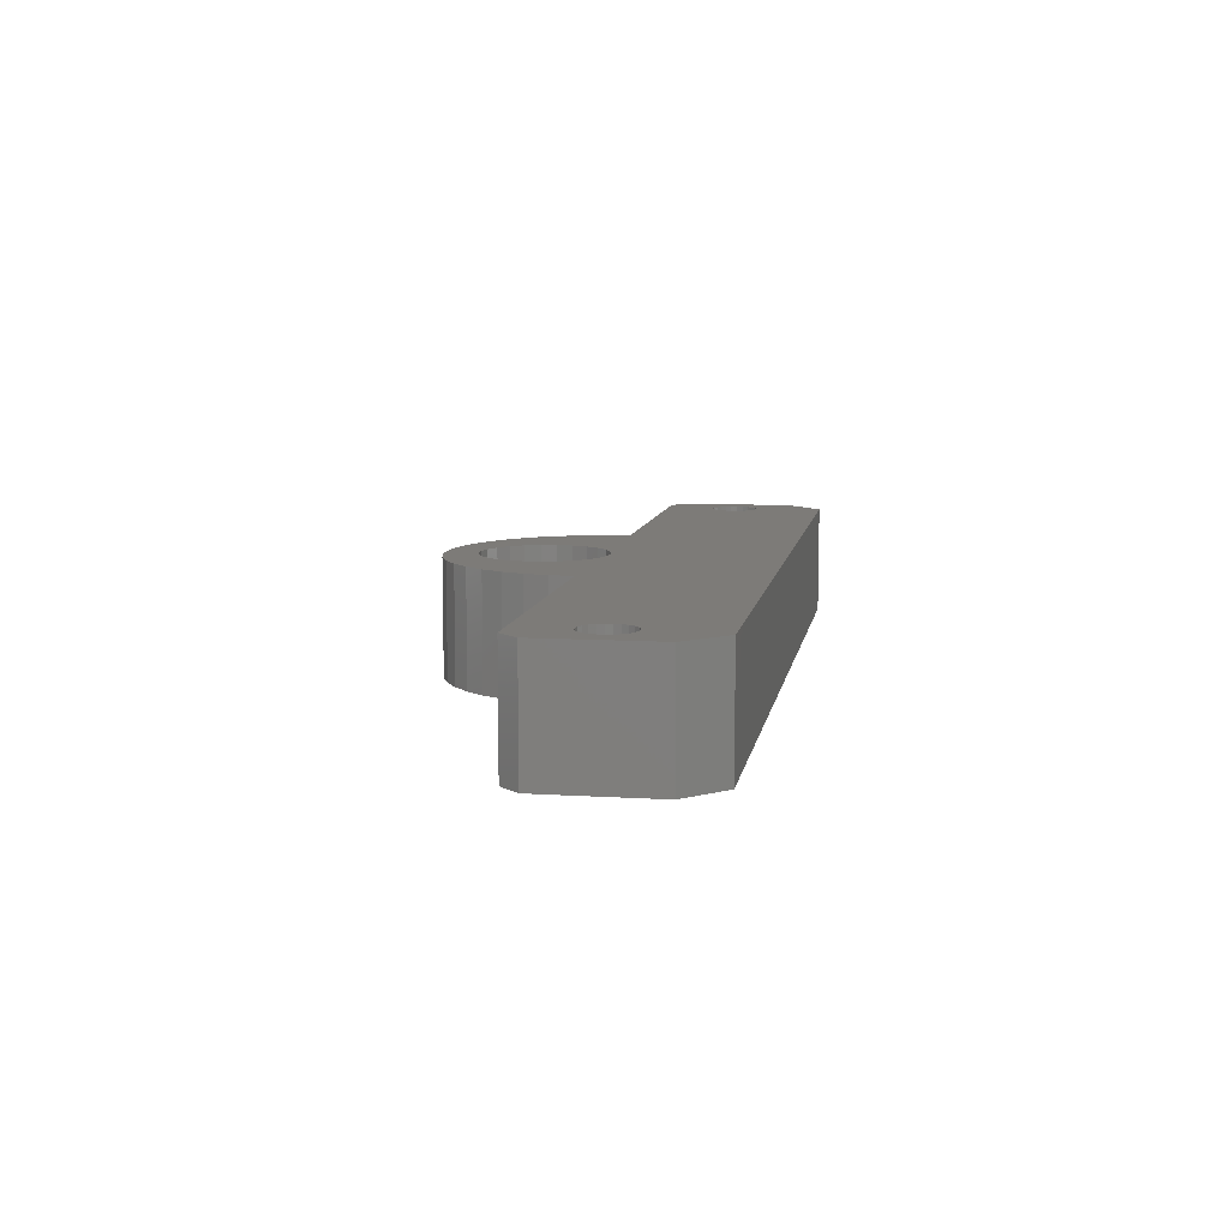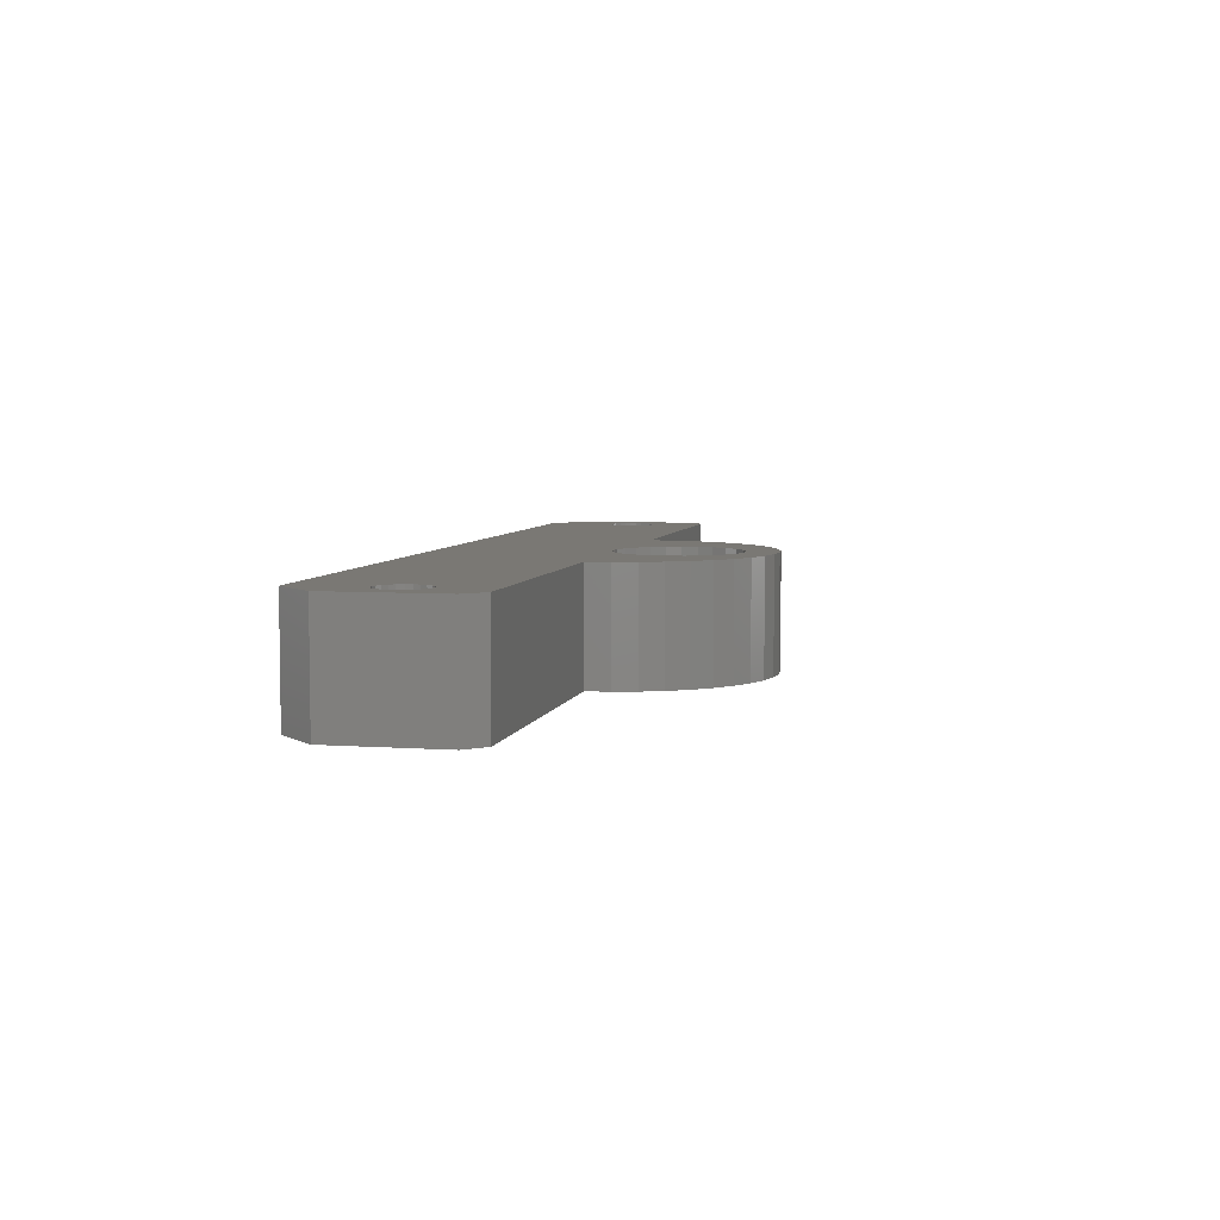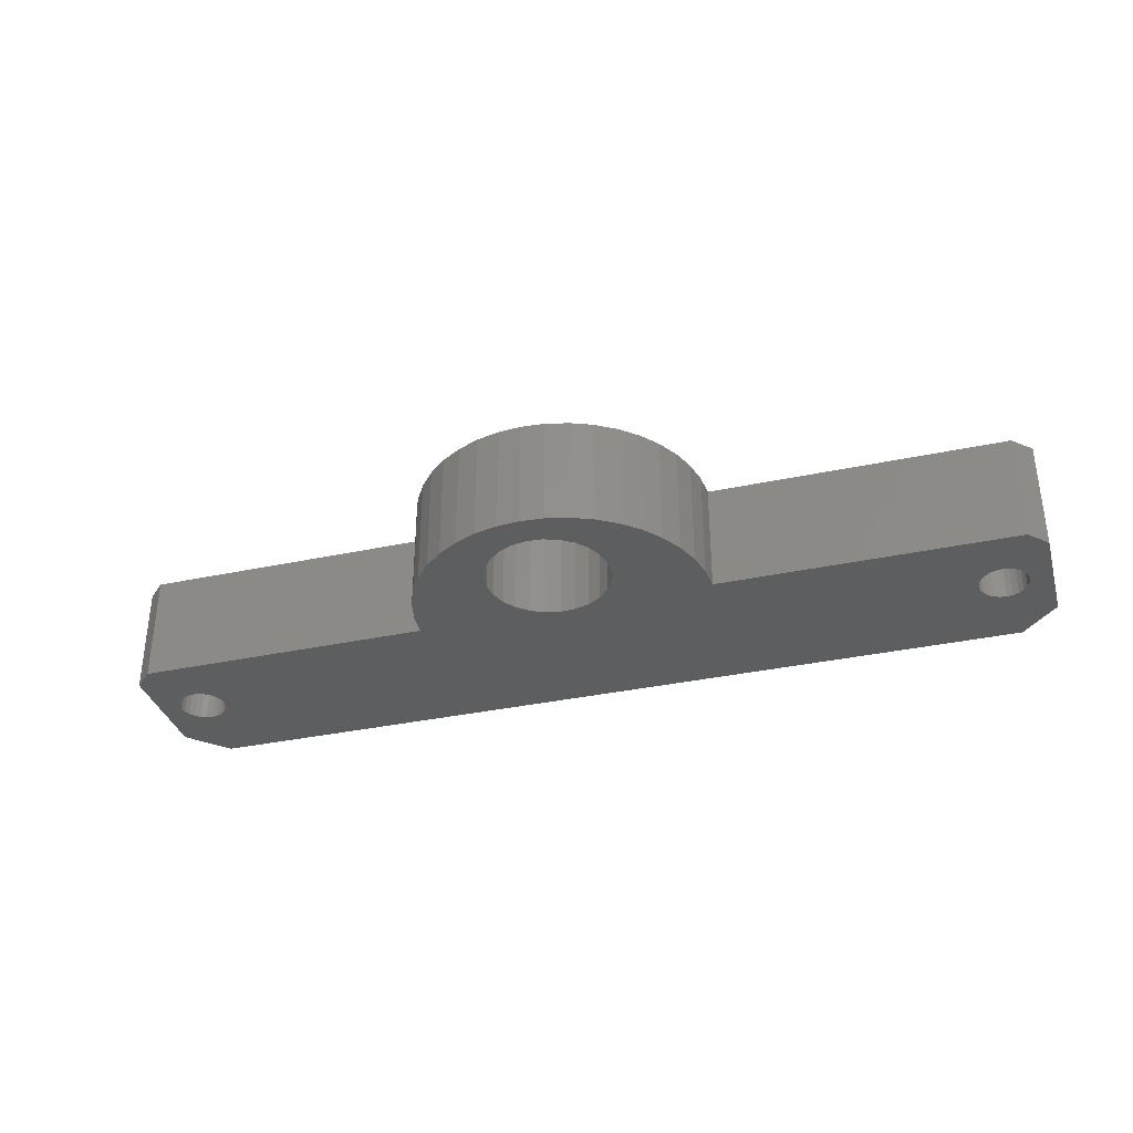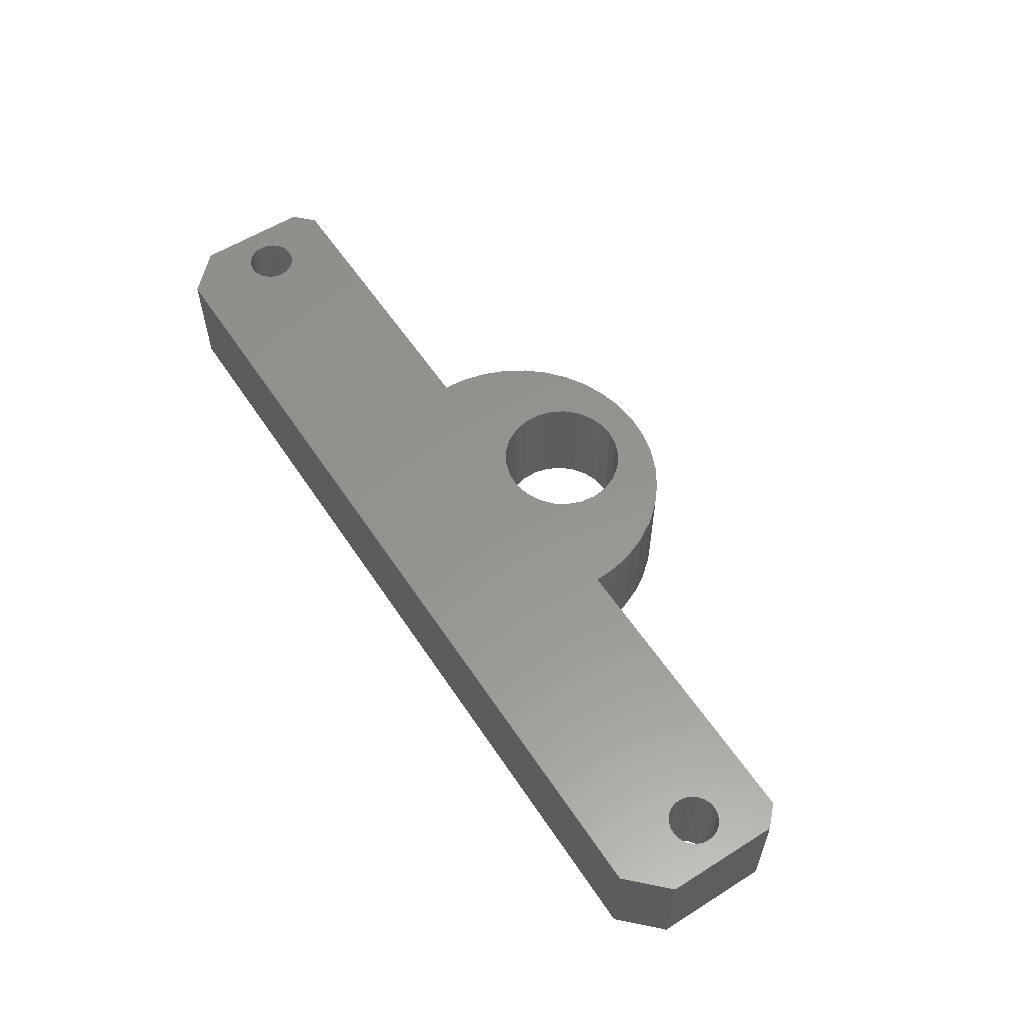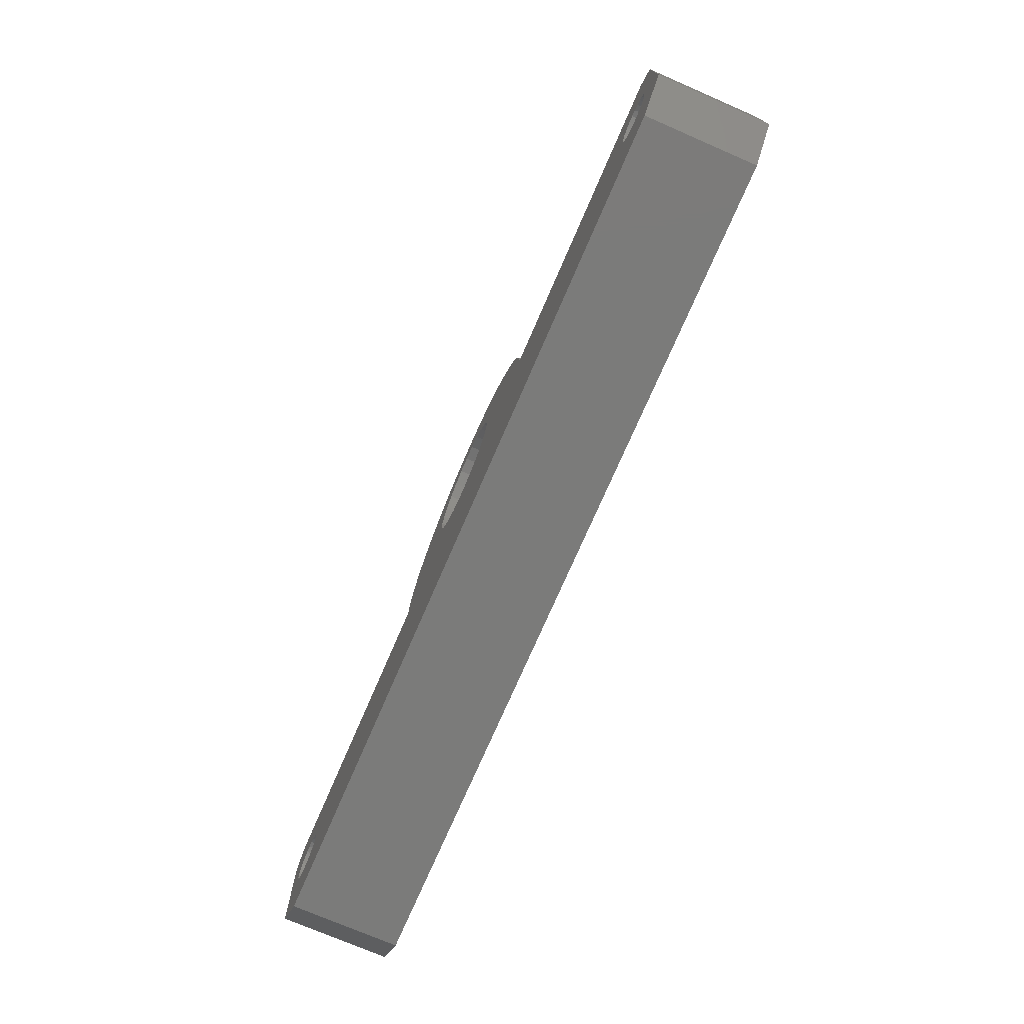
<metadata>
{"format":"stl","ext":"stl","renderer":"f3d","projection":"perspective","resolution":1024,"background":"white","views":[{"elev":8.9,"azim":99.5,"up":"+Y"},{"elev":5.6,"azim":-77.8,"up":"+Y"},{"elev":-35.0,"azim":15.9,"up":"+Y"},{"elev":57.3,"azim":-123.1,"up":"+Y"},{"elev":-74.0,"azim":-113.4,"up":"+Z"}]}
</metadata>
<code>
# stl→obj: 232 verts, 472 faces
v 23.8 0 -23.34
v 23.8 -6 -23.34
v 23.85 0 -23
v 23.67 -6 -23.65
v 23.67 0 -23.65
v 23.47 -6 -23.92
v 23.47 0 -23.92
v 23.2 -6 -24.13
v 23.2 0 -24.13
v 22.88 -6 -24.26
v 22.88 0 -24.26
v 22.55 -6 -24.3
v 22.55 0 -24.3
v 22.21 -6 -24.26
v 22.21 0 -24.26
v 21.9 -6 -24.13
v 21.9 0 -24.13
v 21.63 -6 -23.92
v 21.63 0 -23.92
v 21.42 -6 -23.65
v 21.42 0 -23.65
v 21.29 -6 -23.34
v 21.29 0 -23.34
v 21.25 -6 -23
v 21.25 0 -23
v 21.29 -6 -22.66
v 21.29 0 -22.66
v 21.42 -6 -22.35
v 21.42 0 -22.35
v 21.63 -6 -22.08
v 21.63 0 -22.08
v 21.9 -6 -21.87
v 21.9 0 -21.87
v 22.21 -6 -21.74
v 22.21 0 -21.74
v 22.55 -6 -21.7
v 22.55 0 -21.7
v 22.88 -6 -21.74
v 22.88 0 -21.74
v 23.2 -6 -21.87
v 23.2 0 -21.87
v 23.47 -6 -22.08
v 23.47 0 -22.08
v 23.67 -6 -22.35
v 23.67 0 -22.35
v 23.8 -6 -22.66
v 23.8 0 -22.66
v 23.85 -6 -23
v -21.24 0 -23.34
v -21.24 -6 -23.34
v -21.2 0 -23
v -21.37 -6 -23.65
v -21.37 0 -23.65
v -21.58 -6 -23.92
v -21.58 0 -23.92
v -21.85 -6 -24.13
v -21.85 0 -24.13
v -22.16 -6 -24.26
v -22.16 0 -24.26
v -22.5 -6 -24.3
v -22.5 0 -24.3
v -22.84 -6 -24.26
v -22.84 0 -24.26
v -23.15 -6 -24.13
v -23.15 0 -24.13
v -23.42 -6 -23.92
v -23.42 0 -23.92
v -23.63 -6 -23.65
v -23.63 0 -23.65
v -23.76 -6 -23.34
v -23.76 0 -23.34
v -23.8 0 -23
v -23.8 -6 -23
v -23.76 -6 -22.66
v -23.76 0 -22.66
v -23.63 -6 -22.35
v -23.63 0 -22.35
v -23.42 -6 -22.08
v -23.42 0 -22.08
v -23.15 -6 -21.87
v -23.15 0 -21.87
v -22.84 -6 -21.74
v -22.84 0 -21.74
v -22.5 -6 -21.7
v -22.5 0 -21.7
v -22.16 -6 -21.74
v -22.16 0 -21.74
v -21.85 -6 -21.87
v -21.85 0 -21.87
v -21.58 -6 -22.08
v -21.58 0 -22.08
v -21.37 -6 -22.35
v -21.37 0 -22.35
v -21.24 -6 -22.66
v -21.24 0 -22.66
v -21.2 -6 -23
v 25.05 -6 -26
v 23.05 -6 -28
v 13.84 -6 -28
v 15.04 -6 -21.7
v 16.04 -6 -19
v 24.05 -6 -19
v 25.05 -6 -20
v 5.029 -6 -21.7
v 8.024 -6 -19
v 5.029 -6 -19.5
v 7.926 -6 -17.75
v 3.08 -6 -17.25
v 7.633 -6 -16.53
v 3.294 -6 -16.45
v 7.152 -6 -15.37
v 3.302 -6 -15.62
v 6.496 -6 -14.3
v 3.104 -6 -14.82
v 5.681 -6 -13.34
v 2.713 -6 -14.09
v 4.726 -6 -12.53
v 2.153 -6 -13.48
v 3.656 -6 -11.87
v 2.496 -6 -11.39
v 1.459 -6 -13.03
v 1.276 -6 -11.1
v 0.6752 -6 -12.76
v 0.02409 -6 -11
v -0.1498 -6 -12.7
v -1.227 -6 -11.1
v -0.9638 -6 -12.85
v -2.448 -6 -11.39
v -1.716 -6 -13.2
v -3.608 -6 -11.87
v -2.359 -6 -13.72
v -4.678 -6 -12.53
v -2.851 -6 -14.38
v -5.633 -6 -13.34
v -3.164 -6 -15.15
v -6.448 -6 -14.3
v -3.276 -6 -15.97
v -7.104 -6 -15.37
v -7.584 -6 -16.53
v -3.18 -6 -16.79
v -7.877 -6 -17.75
v -4.981 -6 -19.5
v -2.884 -6 -17.56
v -2.404 -6 -18.23
v 15.04 -6 -19.5
v -25 -6 -20
v -24 -6 -19
v -15.99 -6 -19
v -14.99 -6 -21.7
v -13.79 -6 -28
v -4.981 -6 -21.7
v -4.581 -6 -28
v 4.629 -6 -28
v -0.2165 -6 -19.29
v -23 -6 -28
v -25 -6 -26
v 1.399 -6 -19
v 2.102 -6 -18.56
v 0.6096 -6 -19.25
v 2.674 -6 -17.97
v -7.976 -6 -19
v -1.772 -6 -18.77
v -1.027 -6 -19.13
v -14.99 -6 -19.5
v -7.976 -2.384e-07 -19
v -7.877 -2.384e-07 -17.75
v -7.584 -2.384e-07 -16.53
v -7.104 -2.384e-07 -15.37
v -6.448 -2.384e-07 -14.3
v -5.633 -2.384e-07 -13.34
v -4.678 -2.384e-07 -12.53
v -3.608 -2.384e-07 -11.87
v -2.448 -2.384e-07 -11.39
v -1.227 -2.384e-07 -11.1
v 0.02409 -2.384e-07 -11
v 1.276 -2.384e-07 -11.1
v 2.496 -2.384e-07 -11.39
v 3.656 -2.384e-07 -11.87
v 4.726 -2.384e-07 -12.53
v 5.681 -2.384e-07 -13.34
v 6.496 -2.384e-07 -14.3
v 7.152 -2.384e-07 -15.37
v 7.633 -2.384e-07 -16.53
v 7.926 -2.384e-07 -17.75
v 8.024 -2.384e-07 -19
v 1.399 -2.384e-07 -19
v 0.6096 0 -19.25
v -0.2165 0 -19.29
v -1.027 0 -19.13
v -1.772 0 -18.77
v -2.404 0 -18.23
v -2.884 0 -17.56
v -3.18 0 -16.79
v -3.276 0 -15.97
v -3.164 0 -15.15
v -2.851 0 -14.38
v -2.359 0 -13.72
v -1.716 0 -13.2
v -0.9638 0 -12.85
v -0.1498 0 -12.7
v 0.6752 0 -12.76
v 1.459 0 -13.03
v 2.153 0 -13.48
v 2.713 0 -14.09
v 3.104 0 -14.82
v 3.302 0 -15.62
v 3.294 0 -16.45
v 3.08 0 -17.25
v 2.674 0 -17.97
v 2.102 0 -18.56
v -15.99 0 -19
v -24 0 -19
v 16.04 0 -19
v 24.05 0 -19
v 25.05 0 -20
v 25.05 0 -26
v 23.05 0 -28
v -23 0 -28
v -13.79 0 -28
v -4.581 0 -28
v 4.629 0 -28
v 13.84 0 -28
v -25 0 -26
v -25 0 -20
v 15.04 0 -21.7
v 5.029 0 -21.7
v -4.981 0 -21.7
v -14.99 0 -21.7
v -14.99 0 -19.5
v 5.029 0 -19.5
v -4.981 0 -19.5
v 15.04 0 -19.5
f 1 2 3
f 1 4 2
f 1 5 4
f 4 5 6
f 6 5 7
f 8 7 9
f 10 9 11
f 12 11 13
f 14 13 15
f 16 15 17
f 18 17 19
f 20 19 21
f 22 21 23
f 24 23 25
f 26 25 27
f 28 27 29
f 30 29 31
f 32 31 33
f 34 33 35
f 36 35 37
f 38 37 39
f 40 39 41
f 42 41 43
f 44 43 45
f 46 45 47
f 3 46 47
f 3 48 46
f 3 2 48
f 6 7 8
f 8 9 10
f 10 11 12
f 12 13 14
f 14 15 16
f 16 17 18
f 18 19 20
f 20 21 22
f 22 23 24
f 24 25 26
f 26 27 28
f 28 29 30
f 30 31 32
f 32 33 34
f 34 35 36
f 36 37 38
f 38 39 40
f 40 41 42
f 42 43 44
f 44 45 46
f 49 50 51
f 49 52 50
f 49 53 52
f 52 53 54
f 54 53 55
f 56 55 57
f 58 57 59
f 60 59 61
f 62 61 63
f 64 63 65
f 66 65 67
f 68 67 69
f 70 69 71
f 72 70 71
f 72 73 70
f 72 74 73
f 72 75 74
f 74 75 76
f 76 75 77
f 78 77 79
f 80 79 81
f 82 81 83
f 84 83 85
f 86 85 87
f 88 87 89
f 90 89 91
f 92 91 93
f 94 93 95
f 96 95 51
f 50 96 51
f 54 55 56
f 56 57 58
f 58 59 60
f 60 61 62
f 62 63 64
f 64 65 66
f 66 67 68
f 68 69 70
f 76 77 78
f 78 79 80
f 80 81 82
f 82 83 84
f 84 85 86
f 86 87 88
f 88 89 90
f 90 91 92
f 92 93 94
f 94 95 96
f 2 97 48
f 2 4 97
f 97 4 6
f 8 97 6
f 8 10 97
f 97 10 12
f 98 12 14
f 16 98 14
f 16 18 98
f 98 18 99
f 99 18 20
f 100 20 22
f 24 100 22
f 24 26 100
f 100 26 28
f 101 28 30
f 32 101 30
f 32 102 101
f 32 34 102
f 102 34 36
f 38 102 36
f 38 103 102
f 38 40 103
f 103 40 42
f 44 103 42
f 44 46 103
f 103 46 48
f 97 103 48
f 97 12 98
f 99 20 100
f 104 100 105
f 106 105 107
f 108 107 109
f 110 109 111
f 112 111 113
f 114 113 115
f 116 115 117
f 118 117 119
f 120 118 119
f 120 121 118
f 120 122 121
f 121 122 123
f 123 122 124
f 125 124 126
f 127 126 128
f 129 128 130
f 131 130 132
f 133 132 134
f 135 134 136
f 137 136 138
f 139 137 138
f 139 140 137
f 139 141 140
f 140 141 142
f 143 142 144
f 143 140 142
f 100 28 101
f 145 101 105
f 100 145 105
f 100 101 145
f 74 146 73
f 74 76 146
f 146 76 78
f 80 146 78
f 80 82 146
f 146 82 147
f 147 82 84
f 86 147 84
f 86 88 147
f 147 88 148
f 148 88 90
f 92 148 90
f 92 149 148
f 92 94 149
f 149 94 96
f 50 149 96
f 50 52 149
f 149 52 150
f 151 150 152
f 153 151 152
f 153 154 151
f 153 104 154
f 153 99 104
f 104 99 100
f 52 54 150
f 150 54 155
f 155 54 56
f 58 155 56
f 58 60 155
f 155 60 156
f 156 60 62
f 64 156 62
f 64 66 156
f 156 66 68
f 70 156 68
f 70 73 156
f 156 73 146
f 104 105 106
f 157 106 158
f 157 104 106
f 157 159 104
f 104 159 154
f 106 107 108
f 160 106 108
f 160 158 106
f 108 109 110
f 110 111 112
f 112 113 114
f 114 115 116
f 116 117 118
f 123 124 125
f 125 126 127
f 127 128 129
f 129 130 131
f 131 132 133
f 133 134 135
f 135 136 137
f 141 161 142
f 142 161 151
f 162 151 163
f 162 142 151
f 162 144 142
f 148 164 161
f 148 149 164
f 164 149 161
f 161 149 151
f 151 149 150
f 154 163 151
f 161 141 165
f 165 141 166
f 166 141 139
f 167 139 138
f 168 138 136
f 169 136 134
f 170 134 132
f 171 132 130
f 172 130 128
f 173 128 126
f 174 126 124
f 175 124 122
f 176 122 120
f 177 120 119
f 178 119 117
f 179 117 115
f 180 115 113
f 181 113 111
f 182 111 109
f 183 109 107
f 184 107 185
f 184 183 107
f 166 139 167
f 167 138 168
f 168 136 169
f 169 134 170
f 170 132 171
f 171 130 172
f 172 128 173
f 173 126 174
f 174 124 175
f 175 122 176
f 176 120 177
f 177 119 178
f 178 117 179
f 179 115 180
f 180 113 181
f 181 111 182
f 182 109 183
f 107 105 185
f 159 157 186
f 187 159 186
f 187 188 159
f 159 188 154
f 154 188 189
f 163 189 190
f 162 190 191
f 144 191 192
f 143 192 193
f 140 193 194
f 137 194 195
f 135 195 196
f 133 196 197
f 131 197 198
f 129 198 199
f 127 199 200
f 125 200 201
f 123 201 202
f 121 202 203
f 118 203 204
f 116 204 205
f 114 205 206
f 112 206 207
f 110 207 208
f 108 208 209
f 160 209 210
f 158 210 186
f 157 158 186
f 158 160 210
f 160 108 209
f 108 110 208
f 110 112 207
f 112 114 206
f 114 116 205
f 116 118 204
f 118 121 203
f 121 123 202
f 123 125 201
f 125 127 200
f 127 129 199
f 129 131 198
f 131 133 197
f 133 135 196
f 135 137 195
f 137 140 194
f 140 143 193
f 143 144 192
f 144 162 191
f 162 163 190
f 163 154 189
f 161 165 148
f 148 165 211
f 212 148 211
f 212 147 148
f 105 101 185
f 185 101 213
f 213 101 102
f 214 213 102
f 215 214 103
f 103 214 102
f 216 215 97
f 97 215 103
f 217 216 98
f 98 216 97
f 218 219 155
f 155 219 150
f 150 219 220
f 152 220 221
f 153 221 222
f 99 222 217
f 98 99 217
f 150 220 152
f 152 221 153
f 153 222 99
f 223 218 156
f 156 218 155
f 224 223 146
f 146 223 156
f 212 224 147
f 147 224 146
f 47 215 3
f 47 45 215
f 215 45 43
f 41 215 43
f 41 39 215
f 215 39 214
f 214 39 37
f 35 214 37
f 35 33 214
f 214 33 213
f 213 33 31
f 29 213 31
f 29 225 213
f 29 27 225
f 225 27 25
f 23 225 25
f 23 21 225
f 225 21 222
f 226 222 221
f 220 226 221
f 220 188 226
f 220 227 188
f 220 219 227
f 227 219 228
f 165 228 229
f 211 229 228
f 93 228 95
f 93 211 228
f 93 91 211
f 211 91 89
f 212 89 87
f 85 212 87
f 85 83 212
f 212 83 224
f 224 83 81
f 79 224 81
f 79 77 224
f 224 77 75
f 72 224 75
f 72 223 224
f 72 71 223
f 223 71 69
f 67 223 69
f 67 65 223
f 223 65 63
f 61 223 63
f 61 218 223
f 61 59 218
f 218 59 57
f 55 218 57
f 55 219 218
f 55 53 219
f 219 53 228
f 228 53 49
f 51 228 49
f 51 95 228
f 21 19 222
f 222 19 217
f 217 19 17
f 15 217 17
f 15 13 217
f 217 13 216
f 216 13 11
f 9 216 11
f 9 7 216
f 216 7 5
f 1 216 5
f 1 3 216
f 216 3 215
f 211 89 212
f 210 230 186
f 210 209 230
f 230 209 208
f 184 208 183
f 184 230 208
f 184 185 230
f 230 185 226
f 186 226 187
f 186 230 226
f 208 207 183
f 183 207 182
f 182 207 206
f 181 206 205
f 180 205 204
f 179 204 203
f 178 203 177
f 178 179 203
f 182 206 181
f 181 205 180
f 180 204 179
f 203 202 177
f 177 202 176
f 176 202 201
f 175 201 200
f 174 200 199
f 173 199 198
f 172 198 197
f 171 197 196
f 170 196 195
f 169 195 194
f 168 194 167
f 168 169 194
f 176 201 175
f 175 200 174
f 174 199 173
f 173 198 172
f 172 197 171
f 171 196 170
f 170 195 169
f 194 193 167
f 167 193 166
f 166 193 231
f 165 231 227
f 228 165 227
f 193 192 231
f 231 192 191
f 190 231 191
f 190 227 231
f 190 189 227
f 227 189 188
f 188 187 226
f 213 232 185
f 213 225 232
f 232 225 185
f 185 225 226
f 226 225 222
f 211 165 229
f 165 166 231

</code>
